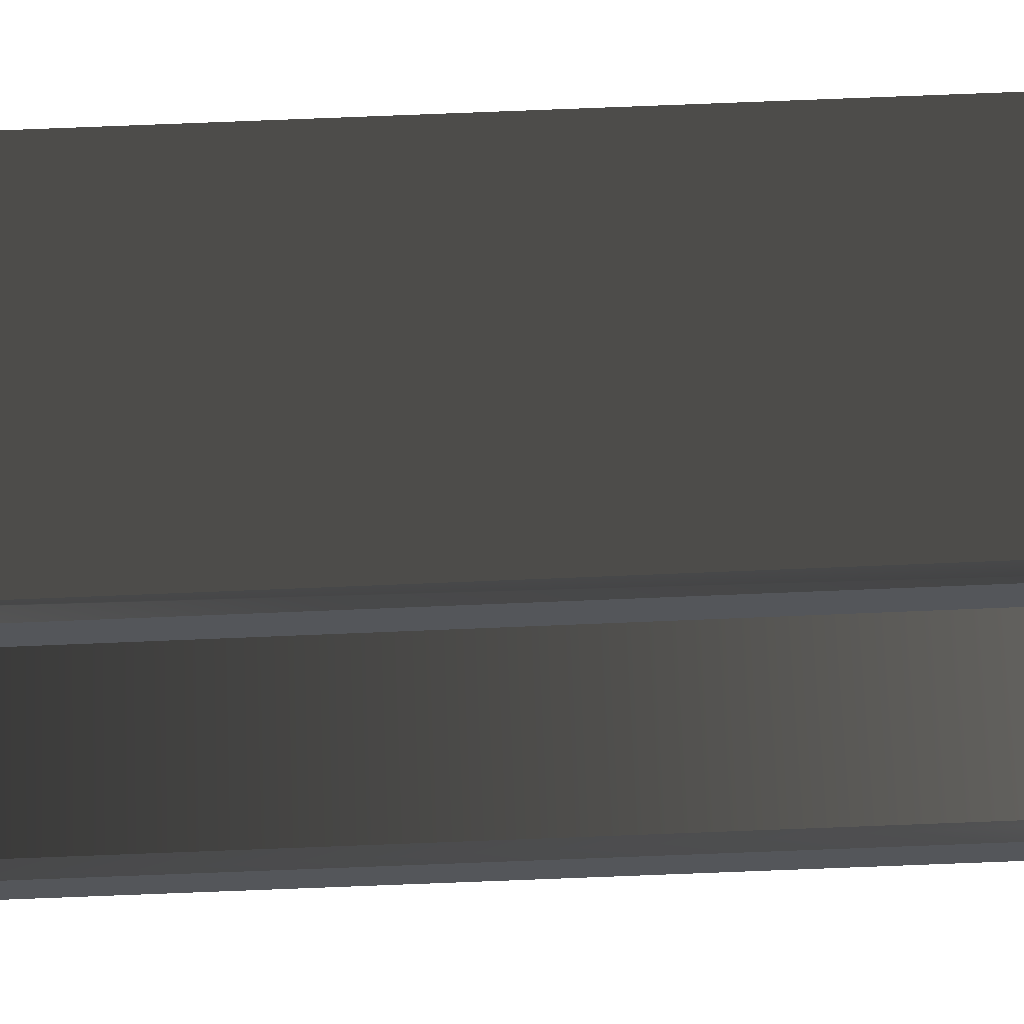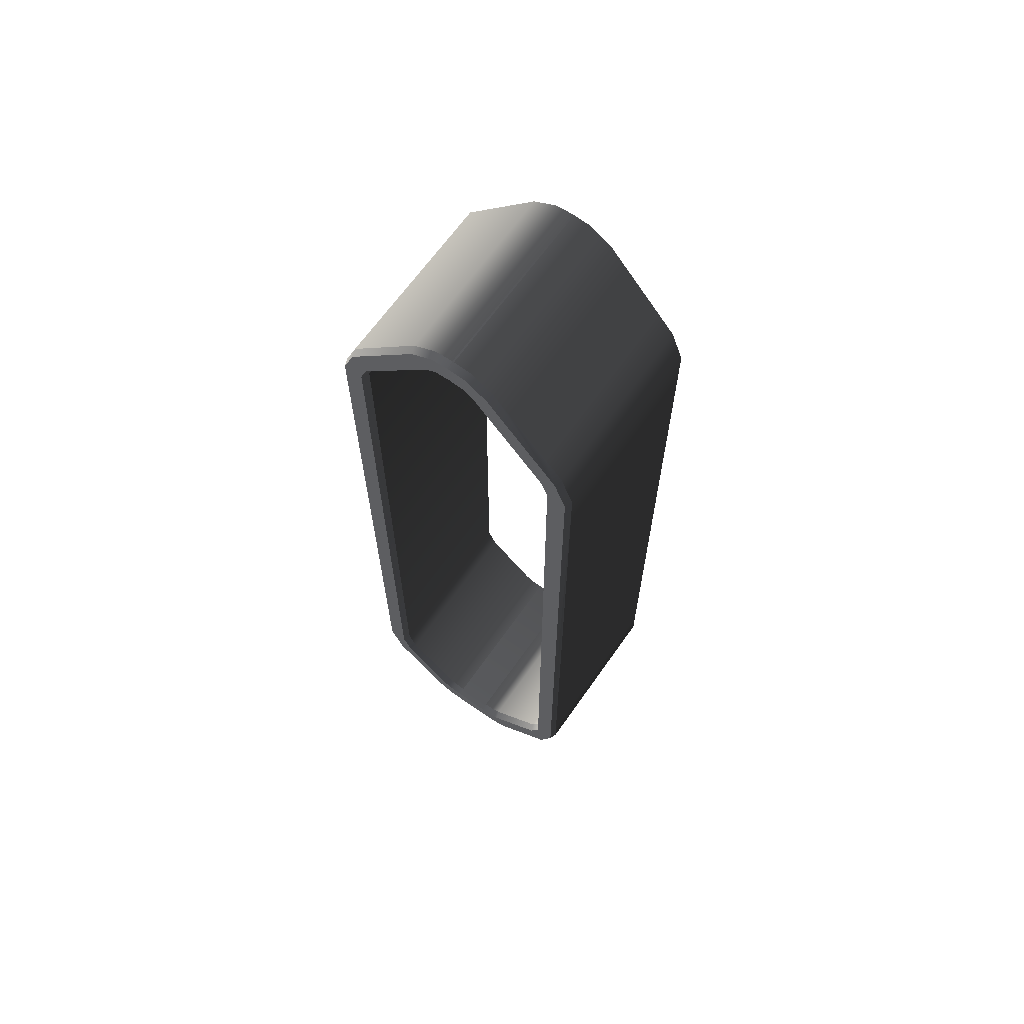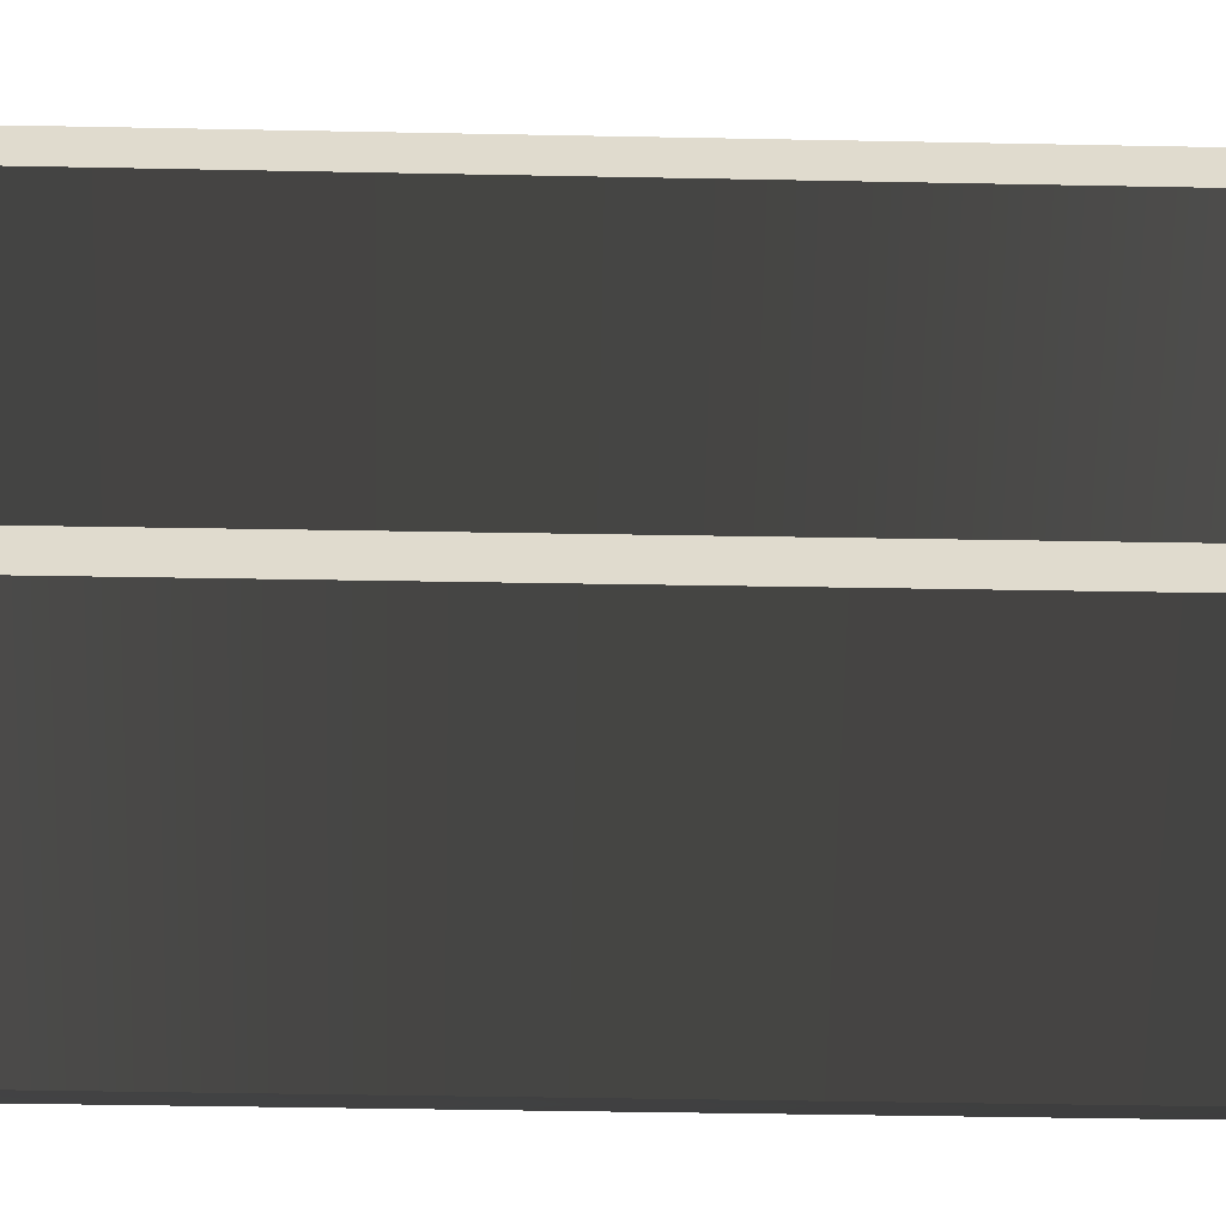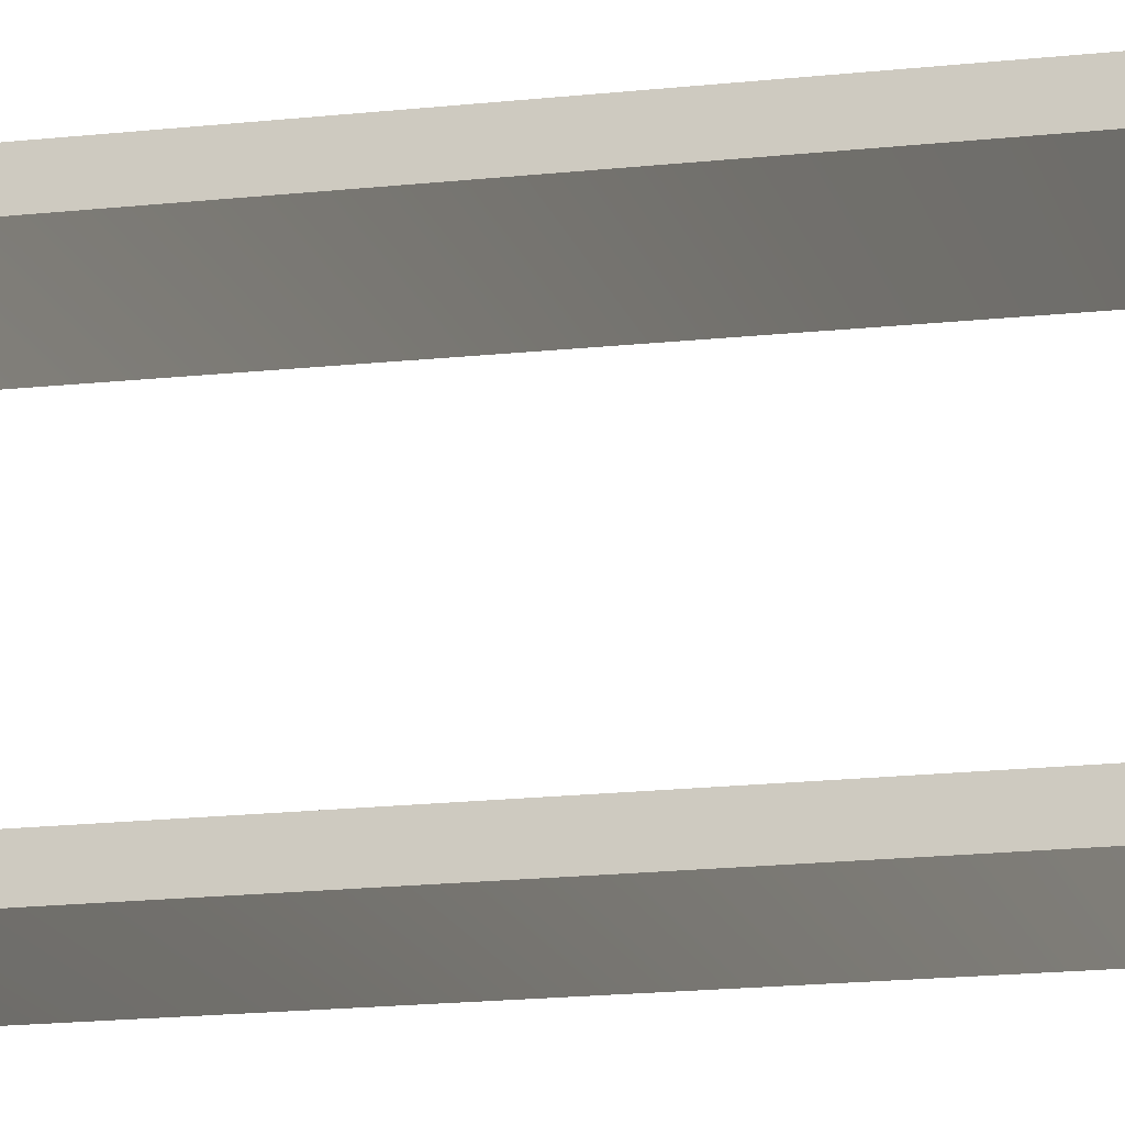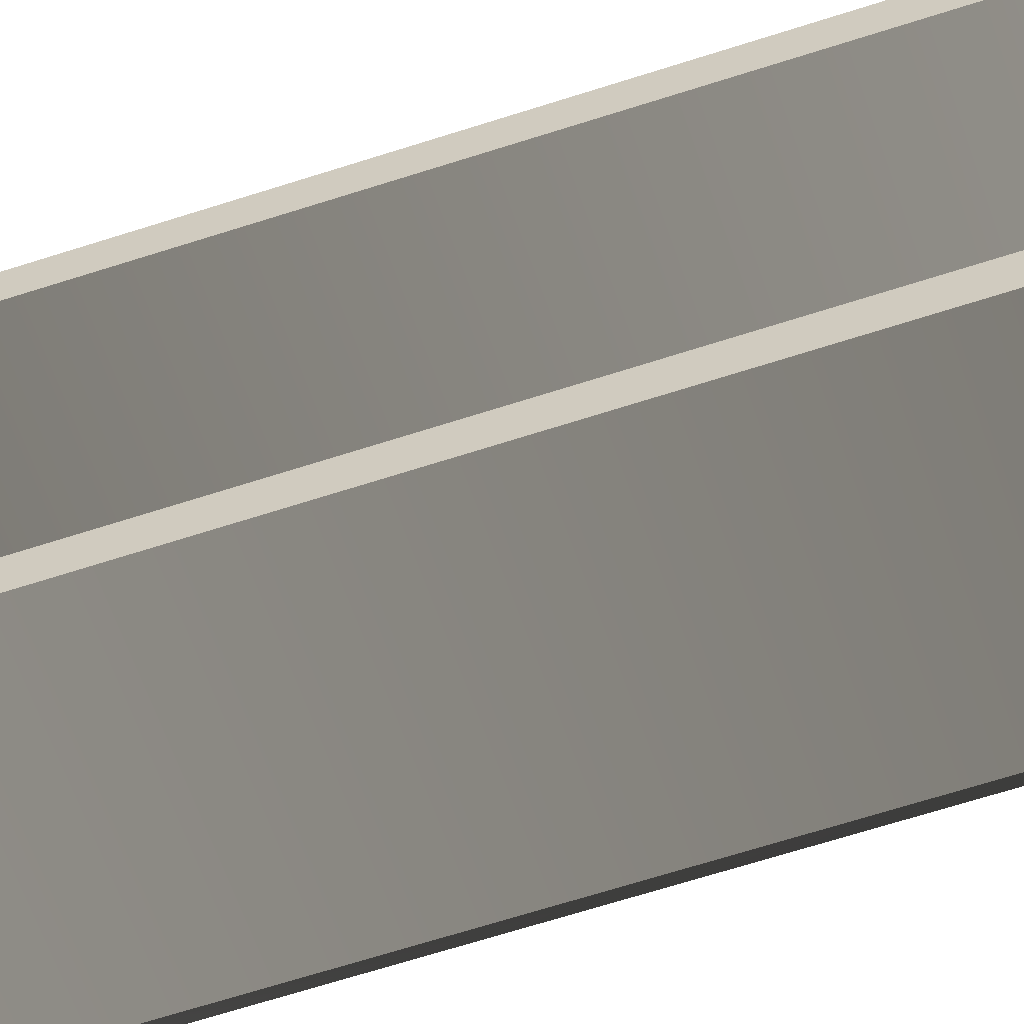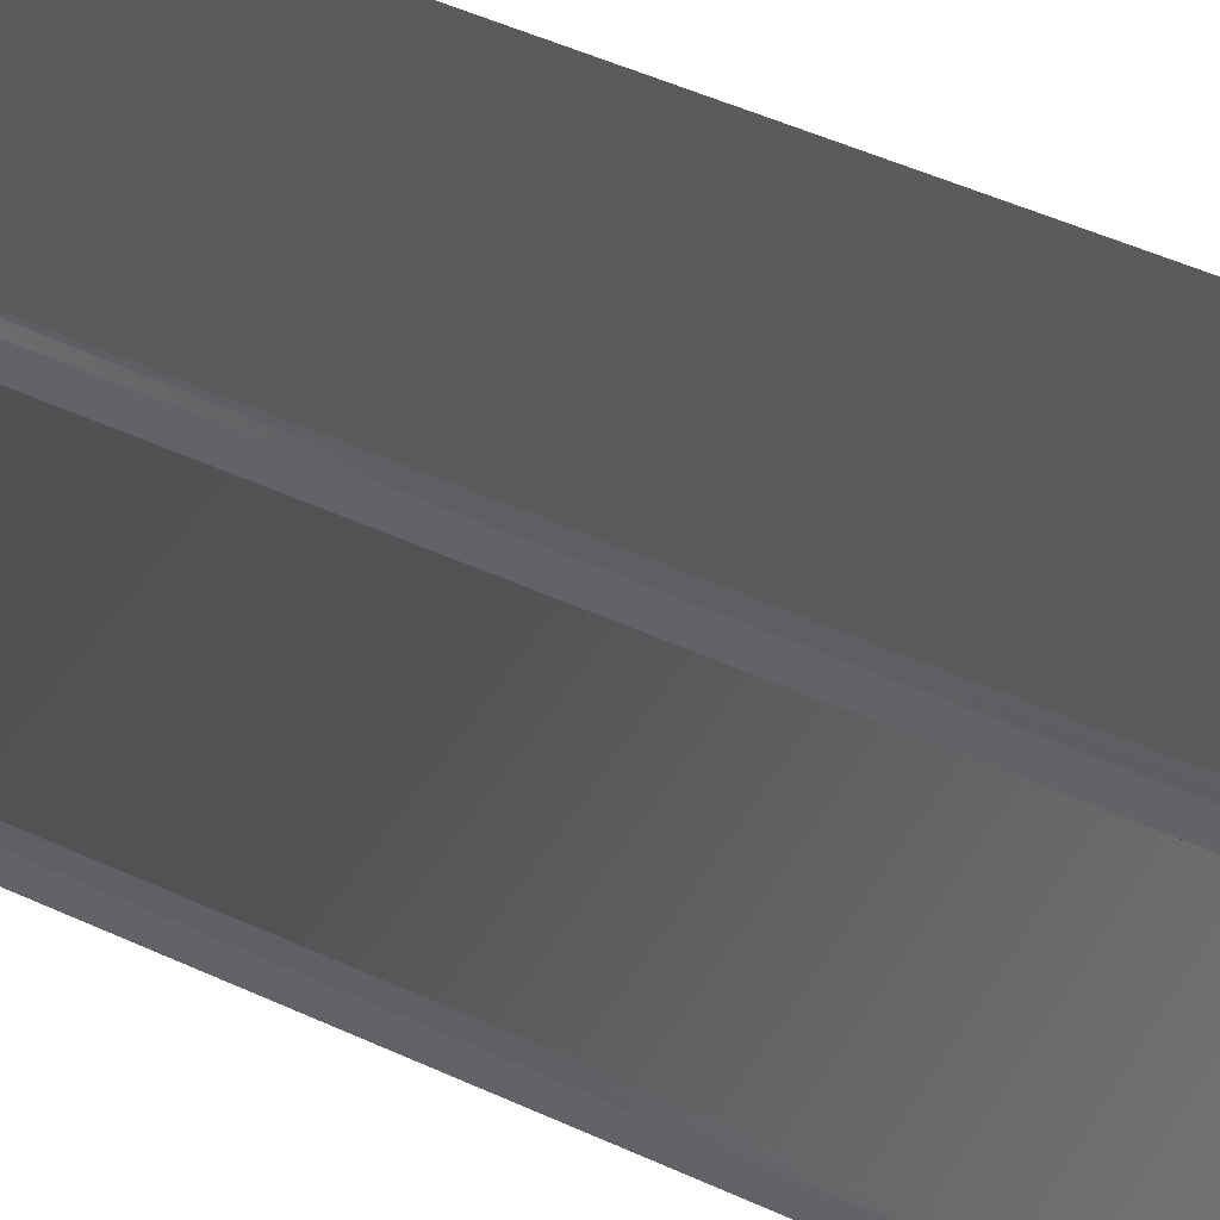
<metadata>
{"format":"obj","ext":"obj","renderer":"f3d","projection":"perspective","resolution":1024,"background":"white","views":[{"elev":64.4,"azim":87.6,"up":"+Y"},{"elev":66.3,"azim":125.2,"up":"+Z"},{"elev":-56.7,"azim":-91.1,"up":"+Y"},{"elev":-15.7,"azim":-76.4,"up":"+Y"},{"elev":-60.8,"azim":-71.3,"up":"+Y"},{"elev":45.9,"azim":118.3,"up":"+Y"}]}
</metadata>
<code>
v  173.3 8.069 99.71
v  173.3 9.815 104.1
v  175.4 9.029 104.8
v  175.4 7.015 99.72
v  173.3 26.95 -140
v  173.3 21.61 -137.7
v  120.9 21.61 -137.7
v  120.9 26.95 -140
v  173.3 32.08 -132.9
v  173.3 28.79 -132.8
v  175.4 28.53 -133.8
v  175.4 32.08 -134
v  173.3 4.161 -122.3
v  120.9 4.161 -122.3
v  173.3 26.08 -131.8
v  175.4 25.45 -132.6
v  173.3 0.025 -111.8
v  120.9 0.025 -111.8
v  173.3 10.15 -117.9
v  175.4 9.309 -118.5
v  173.3 0.5949 99.77
v  120.9 0.5949 99.77
v  173.3 30.91 127.7
v  173.3 33.54 129.4
v  175.4 33.36 130.4
v  175.4 30.13 128.4
v  173.3 4.242 109.1
v  120.9 4.242 109.1
v  173.3 25.34 132.7
v  120.9 25.34 132.7
v  173.3 32.23 136.8
v  120.9 32.23 136.8
v  173.3 37.26 137.2
v  120.9 37.26 137.2
v  173.3 37.27 129.7
v  175.4 37.27 130.7
v  175.4 27.16 -139.2
v  175.4 22.12 -137.1
v  120.9 32.08 -132.9
v  120.9 28.79 -132.8
v  175.4 4.838 -121.8
v  120.9 26.08 -131.8
v  175.4 0.8697 -111.8
v  120.9 10.15 -117.9
v  175.4 1.44 99.76
v  173.3 7.499 -111.9
v  120.9 7.499 -111.9
v  120.9 8.069 99.71
v  175.4 4.872 108.5
v  175.4 25.97 132.1
v  120.9 9.815 104.1
v  175.4 32.38 135.9
v  120.9 30.91 127.7
v  175.4 37.26 136.3
v  120.9 33.54 129.4
v  120.9 37.27 129.7
v  175.4 6.445 -111.9
v  173.3 32.08 -140.4
v  120.9 32.08 -140.4
v  175.4 32.08 -139.5
v  173.3 66.93 99.71
v  175.4 67.98 99.72
v  175.4 65.97 104.8
v  173.3 65.19 104.1
v  173.3 48.05 -140
v  120.9 48.05 -140
v  120.9 53.39 -137.7
v  173.3 53.39 -137.7
v  173.3 42.92 -132.9
v  175.4 42.92 -134
v  175.4 46.47 -133.8
v  173.3 46.21 -132.8
v  120.9 58.98 -132.8
v  120.9 65.24 -127.3
v  173.3 65.24 -127.3
v  173.3 58.98 -132.8
v  175.4 49.55 -132.6
v  173.3 48.92 -131.8
v  173.3 70.84 -122.3
v  120.9 70.84 -122.3
v  120.9 74.97 -111.8
v  173.3 74.97 -111.8
v  175.4 65.69 -118.5
v  173.3 64.85 -117.9
v  120.9 74.73 -19.62
v  120.9 74.69 -6.033
v  173.3 74.69 -6.033
v  173.3 74.73 -19.62
v  173.3 44.09 127.7
v  175.4 44.87 128.4
v  175.4 41.64 130.4
v  173.3 41.46 129.4
v  173.3 74.41 99.77
v  120.9 74.41 99.77
v  120.9 70.76 109.1
v  173.3 70.76 109.1
v  120.9 65.75 114.7
v  120.9 60.21 120.9
v  173.3 60.21 120.9
v  173.3 65.75 114.7
v  173.3 49.66 132.7
v  120.9 49.66 132.7
v  120.9 42.77 136.8
v  173.3 42.77 136.8
v  120.9 37.74 137.2
v  173.3 37.74 137.2
v  175.4 37.73 130.7
v  173.3 37.73 129.7
v  175.4 47.84 -139.2
v  175.4 52.88 -137.1
v  120.9 46.21 -132.8
v  120.9 42.92 -132.9
v  175.4 64.62 -126.7
v  175.4 58.42 -132.2
v  120.9 48.92 -131.8
v  175.4 70.16 -121.8
v  175.4 74.13 -111.8
v  120.9 64.85 -117.9
v  173.3 74.95 -101.2
v  173.3 74.91 -87.57
v  173.3 74.87 -73.98
v  173.3 74.84 -60.39
v  173.3 74.8 -46.8
v  173.3 74.76 -33.21
v  173.3 74.65 7.556
v  173.3 74.62 21.14
v  173.3 74.58 34.73
v  173.3 74.54 48.32
v  173.3 74.51 61.91
v  173.3 74.47 75.5
v  173.3 74.43 89.09
v  175.4 73.56 99.76
v  173.3 67.5 -111.9
v  120.9 66.93 99.71
v  120.9 67.5 -111.9
v  175.4 70.13 108.5
v  173.3 54.67 127.1
v  175.4 49.03 132.1
v  120.9 65.19 104.1
v  175.4 42.62 135.9
v  120.9 44.09 127.7
v  175.4 37.74 136.3
v  120.9 41.46 129.4
v  120.9 37.73 129.7
v  175.4 68.55 -111.9
v  173.3 42.92 -140.4
v  120.9 42.92 -140.4
v  175.4 42.92 -139.5
v  120.9 74.43 89.09
v  120.9 74.47 75.5
v  120.9 74.51 61.91
v  120.9 74.54 48.32
v  120.9 74.58 34.73
v  120.9 74.62 21.14
v  120.9 74.65 7.556
v  120.9 74.76 -33.21
v  120.9 74.8 -46.8
v  120.9 74.84 -60.39
v  120.9 74.87 -73.98
v  120.9 74.91 -87.57
v  120.9 74.95 -101.2
v  120.9 54.67 127.1
o left
g left
f 1 2 3 4
f 5 6 7 8
f 9 10 11 12
f 6 13 14 7
f 10 15 16 11
f 13 17 18 14
f 15 19 20 16
f 17 21 22 18
f 23 24 25 26
f 21 27 28 22
f 27 29 30 28
f 29 31 32 30
f 31 33 34 32
f 24 35 36 25
f 2 23 26 3
f 37 38 6 5
f 9 39 40 10
f 38 41 13 6
f 40 42 15 10
f 41 43 17 13
f 15 42 44 19
f 43 45 21 17
f 46 47 48 1
f 45 49 27 21
f 49 50 29 27
f 48 51 2 1
f 50 52 31 29
f 51 53 23 2
f 52 54 33 31
f 53 55 24 23
f 55 56 35 24
f 46 1 4 57
f 19 46 57 20
f 58 5 8 59
f 60 37 5 58
f 59 8 40 39
f 8 7 42 40
f 7 14 44 42
f 14 18 47 44
f 18 22 48 47
f 22 28 51 48
f 28 30 53 51
f 30 32 55 53
f 32 34 56 55
f 44 47 46 19
f 12 11 37 60
f 11 16 38 37
f 16 20 41 38
f 20 57 43 41
f 57 4 45 43
f 4 3 49 45
f 3 26 50 49
f 26 25 52 50
f 25 36 54 52
f 61 62 63 64
f 65 66 67 68
f 69 70 71 72
f 73 74 75 76
f 72 71 77 78
f 79 80 81 82
f 78 77 83 84
f 85 86 87 88
f 89 90 91 92
f 93 94 95 96
f 97 98 99 100
f 101 102 103 104
f 104 103 105 106
f 92 91 107 108
f 64 63 90 89
f 109 65 68 110
f 69 72 111 112
f 76 75 113 114
f 111 72 78 115
f 116 79 82 117
f 78 84 118 115
f 117 82 119 120 121 122 123 124 88 87 125 126 127 128 129 130 131 93 132
f 133 61 134 135
f 132 93 96 136
f 136 96 100 99 137 101 138
f 134 61 64 139
f 138 101 104 140
f 139 64 89 141
f 140 104 106 142
f 141 89 92 143
f 143 92 108 144
f 133 145 62 61
f 84 83 145 133
f 146 147 66 65
f 148 146 65 109
f 147 112 111 66
f 66 111 115 67
f 67 115 118 80 74 73
f 80 118 135 81
f 81 135 134 94 149 150 151 152 153 154 155 86 85 156 157 158 159 160 161
f 94 134 139 95
f 95 139 141 102 162 98 97
f 102 141 143 103
f 103 143 144 105
f 118 84 133 135
f 70 148 109 71
f 71 109 110 77
f 77 110 114 113 116 83
f 83 116 117 145
f 145 117 132 62
f 62 132 136 63
f 63 136 138 90
f 90 138 140 91
f 91 140 142 107
f 59 39 112 147
f 39 9 69 112
f 9 12 70 69
f 12 60 148 70
f 60 58 146 148
f 58 59 147 146
f 56 34 105 144
f 34 33 106 105
f 33 54 142 106
f 54 36 107 142
f 36 35 108 107
f 35 56 144 108
f 149 94 93 131
f 150 149 131 130
f 151 150 130 129
f 152 151 129 128
f 153 152 128 127
f 154 153 127 126
f 155 154 126 125
f 86 155 125 87
f 119 82 81 161
f 120 119 161 160
f 121 120 160 159
f 122 121 159 158
f 123 122 158 157
f 124 123 157 156
f 88 124 156 85
f 162 102 101 137
f 98 162 137 99
f 100 96 95 97
f 74 80 79 75
f 76 68 67 73
f 75 79 116 113
f 114 110 68 76

</code>
